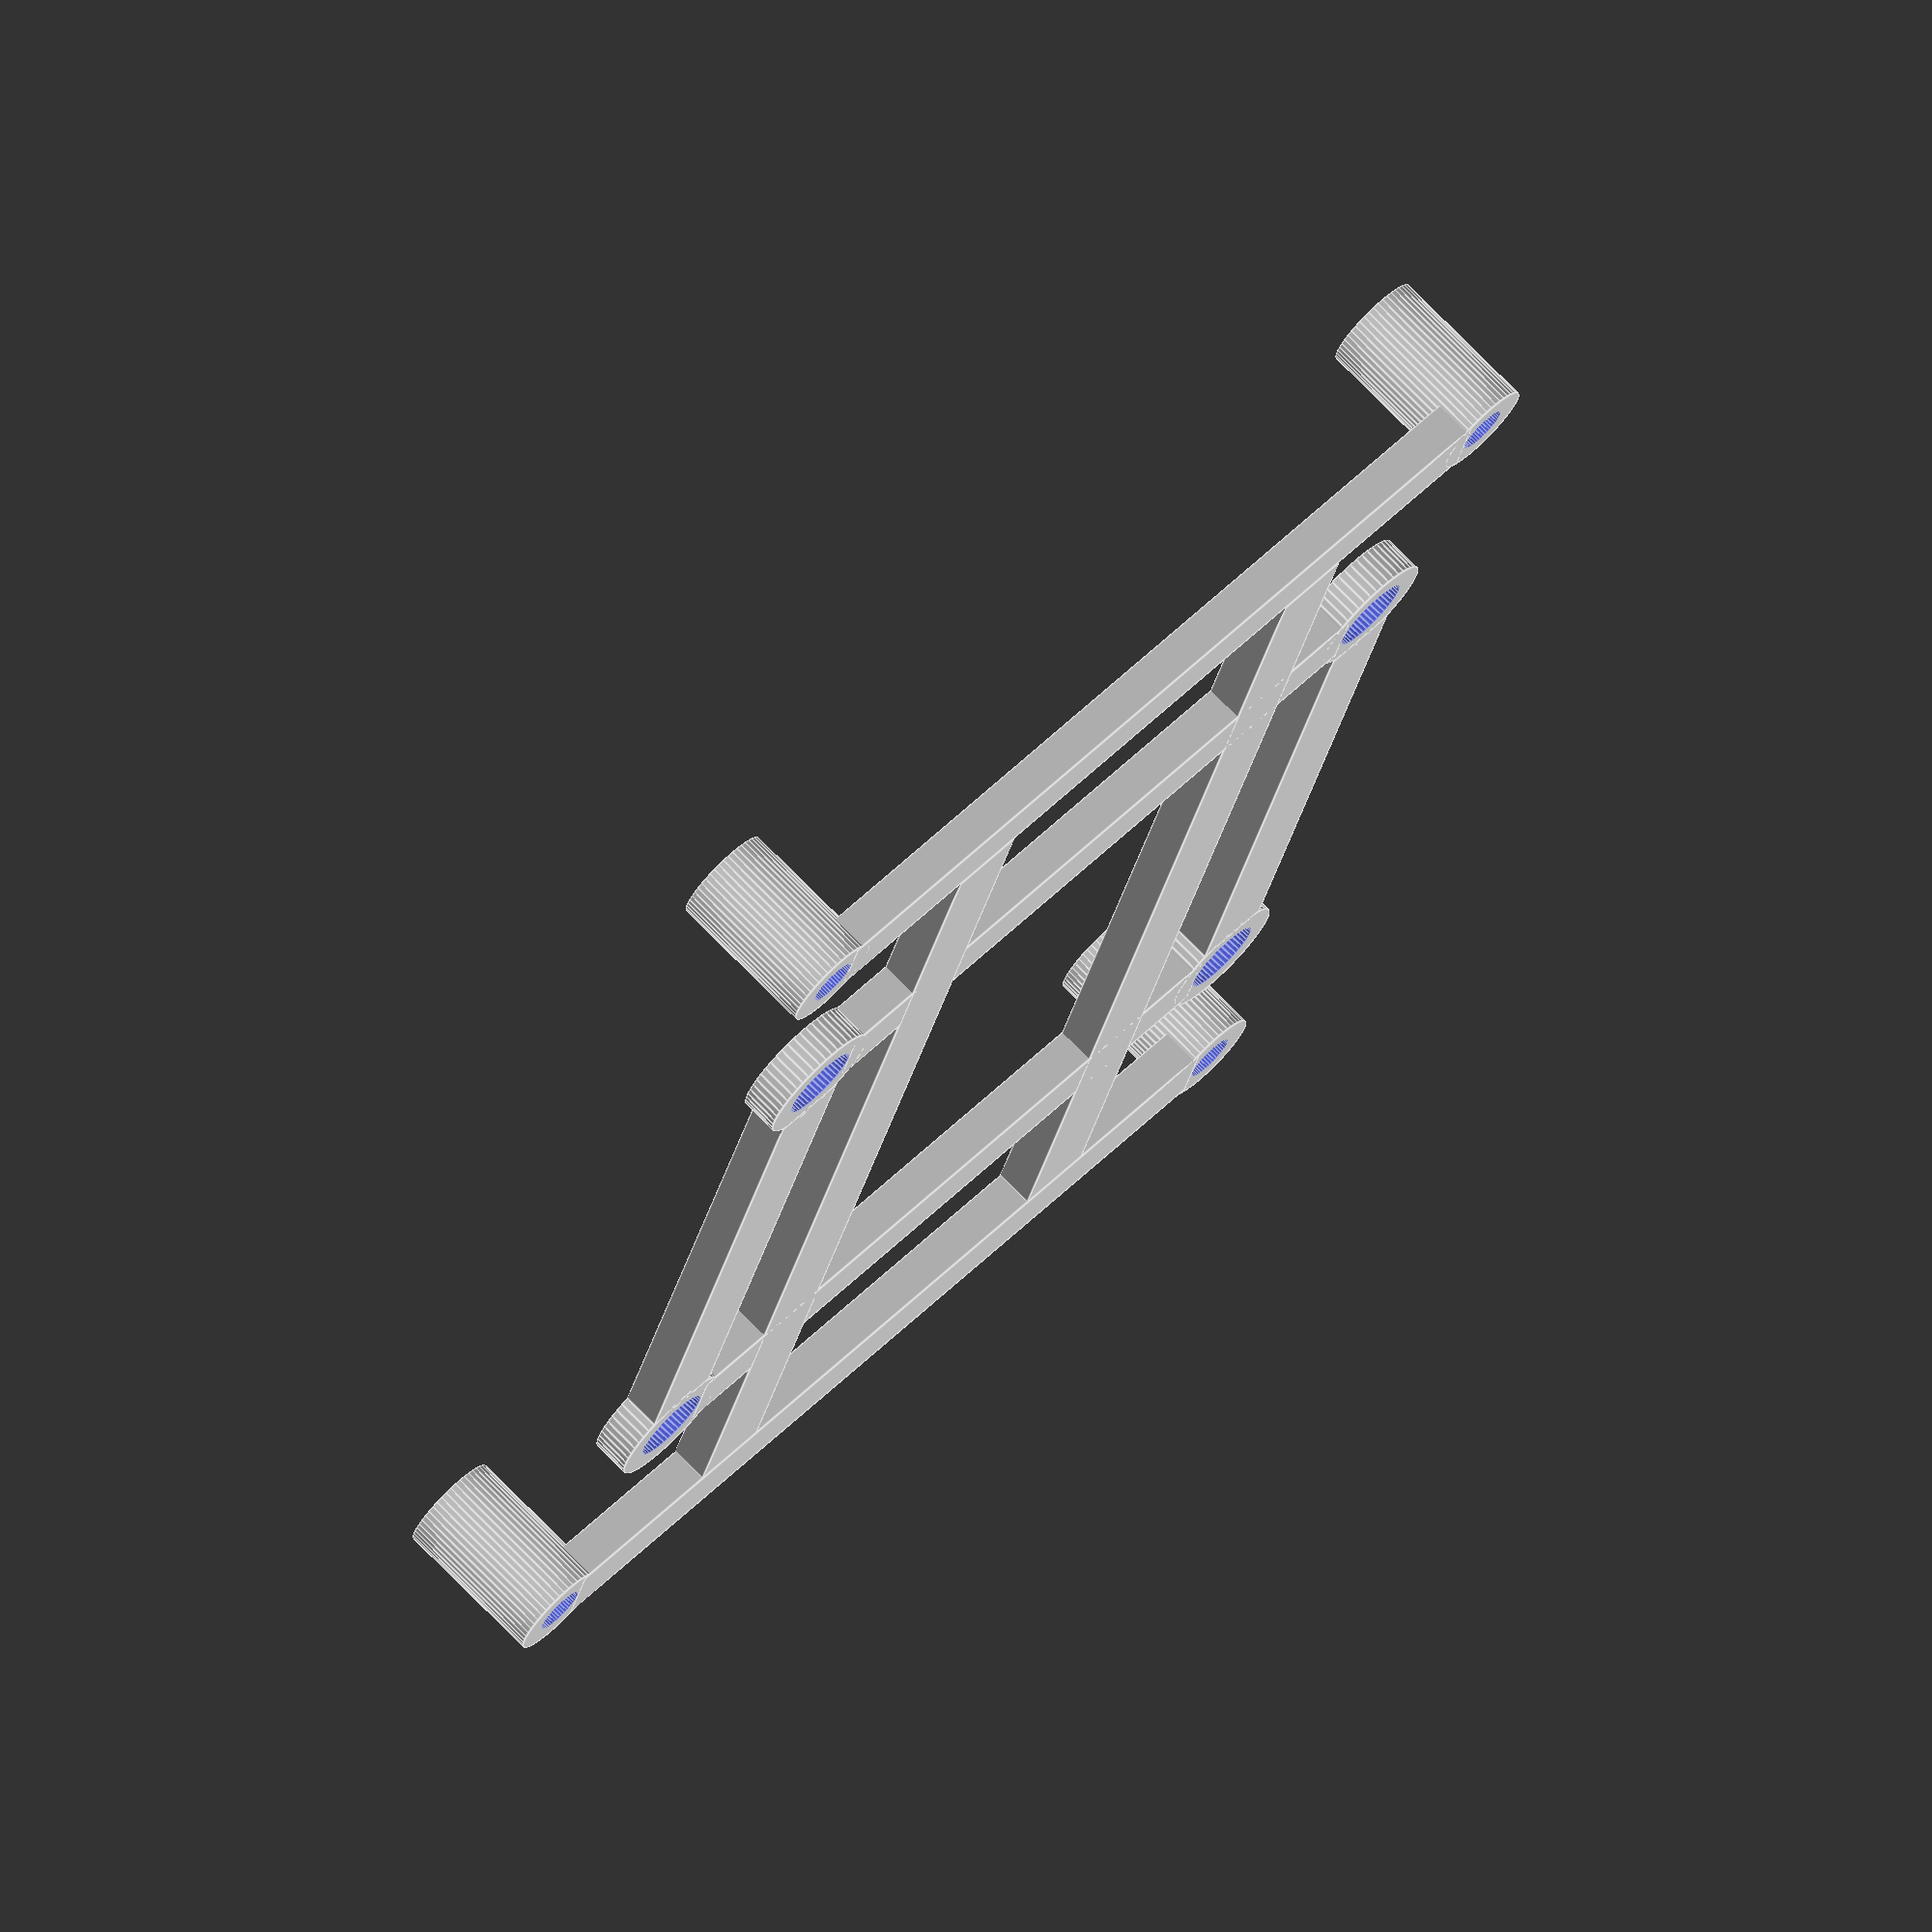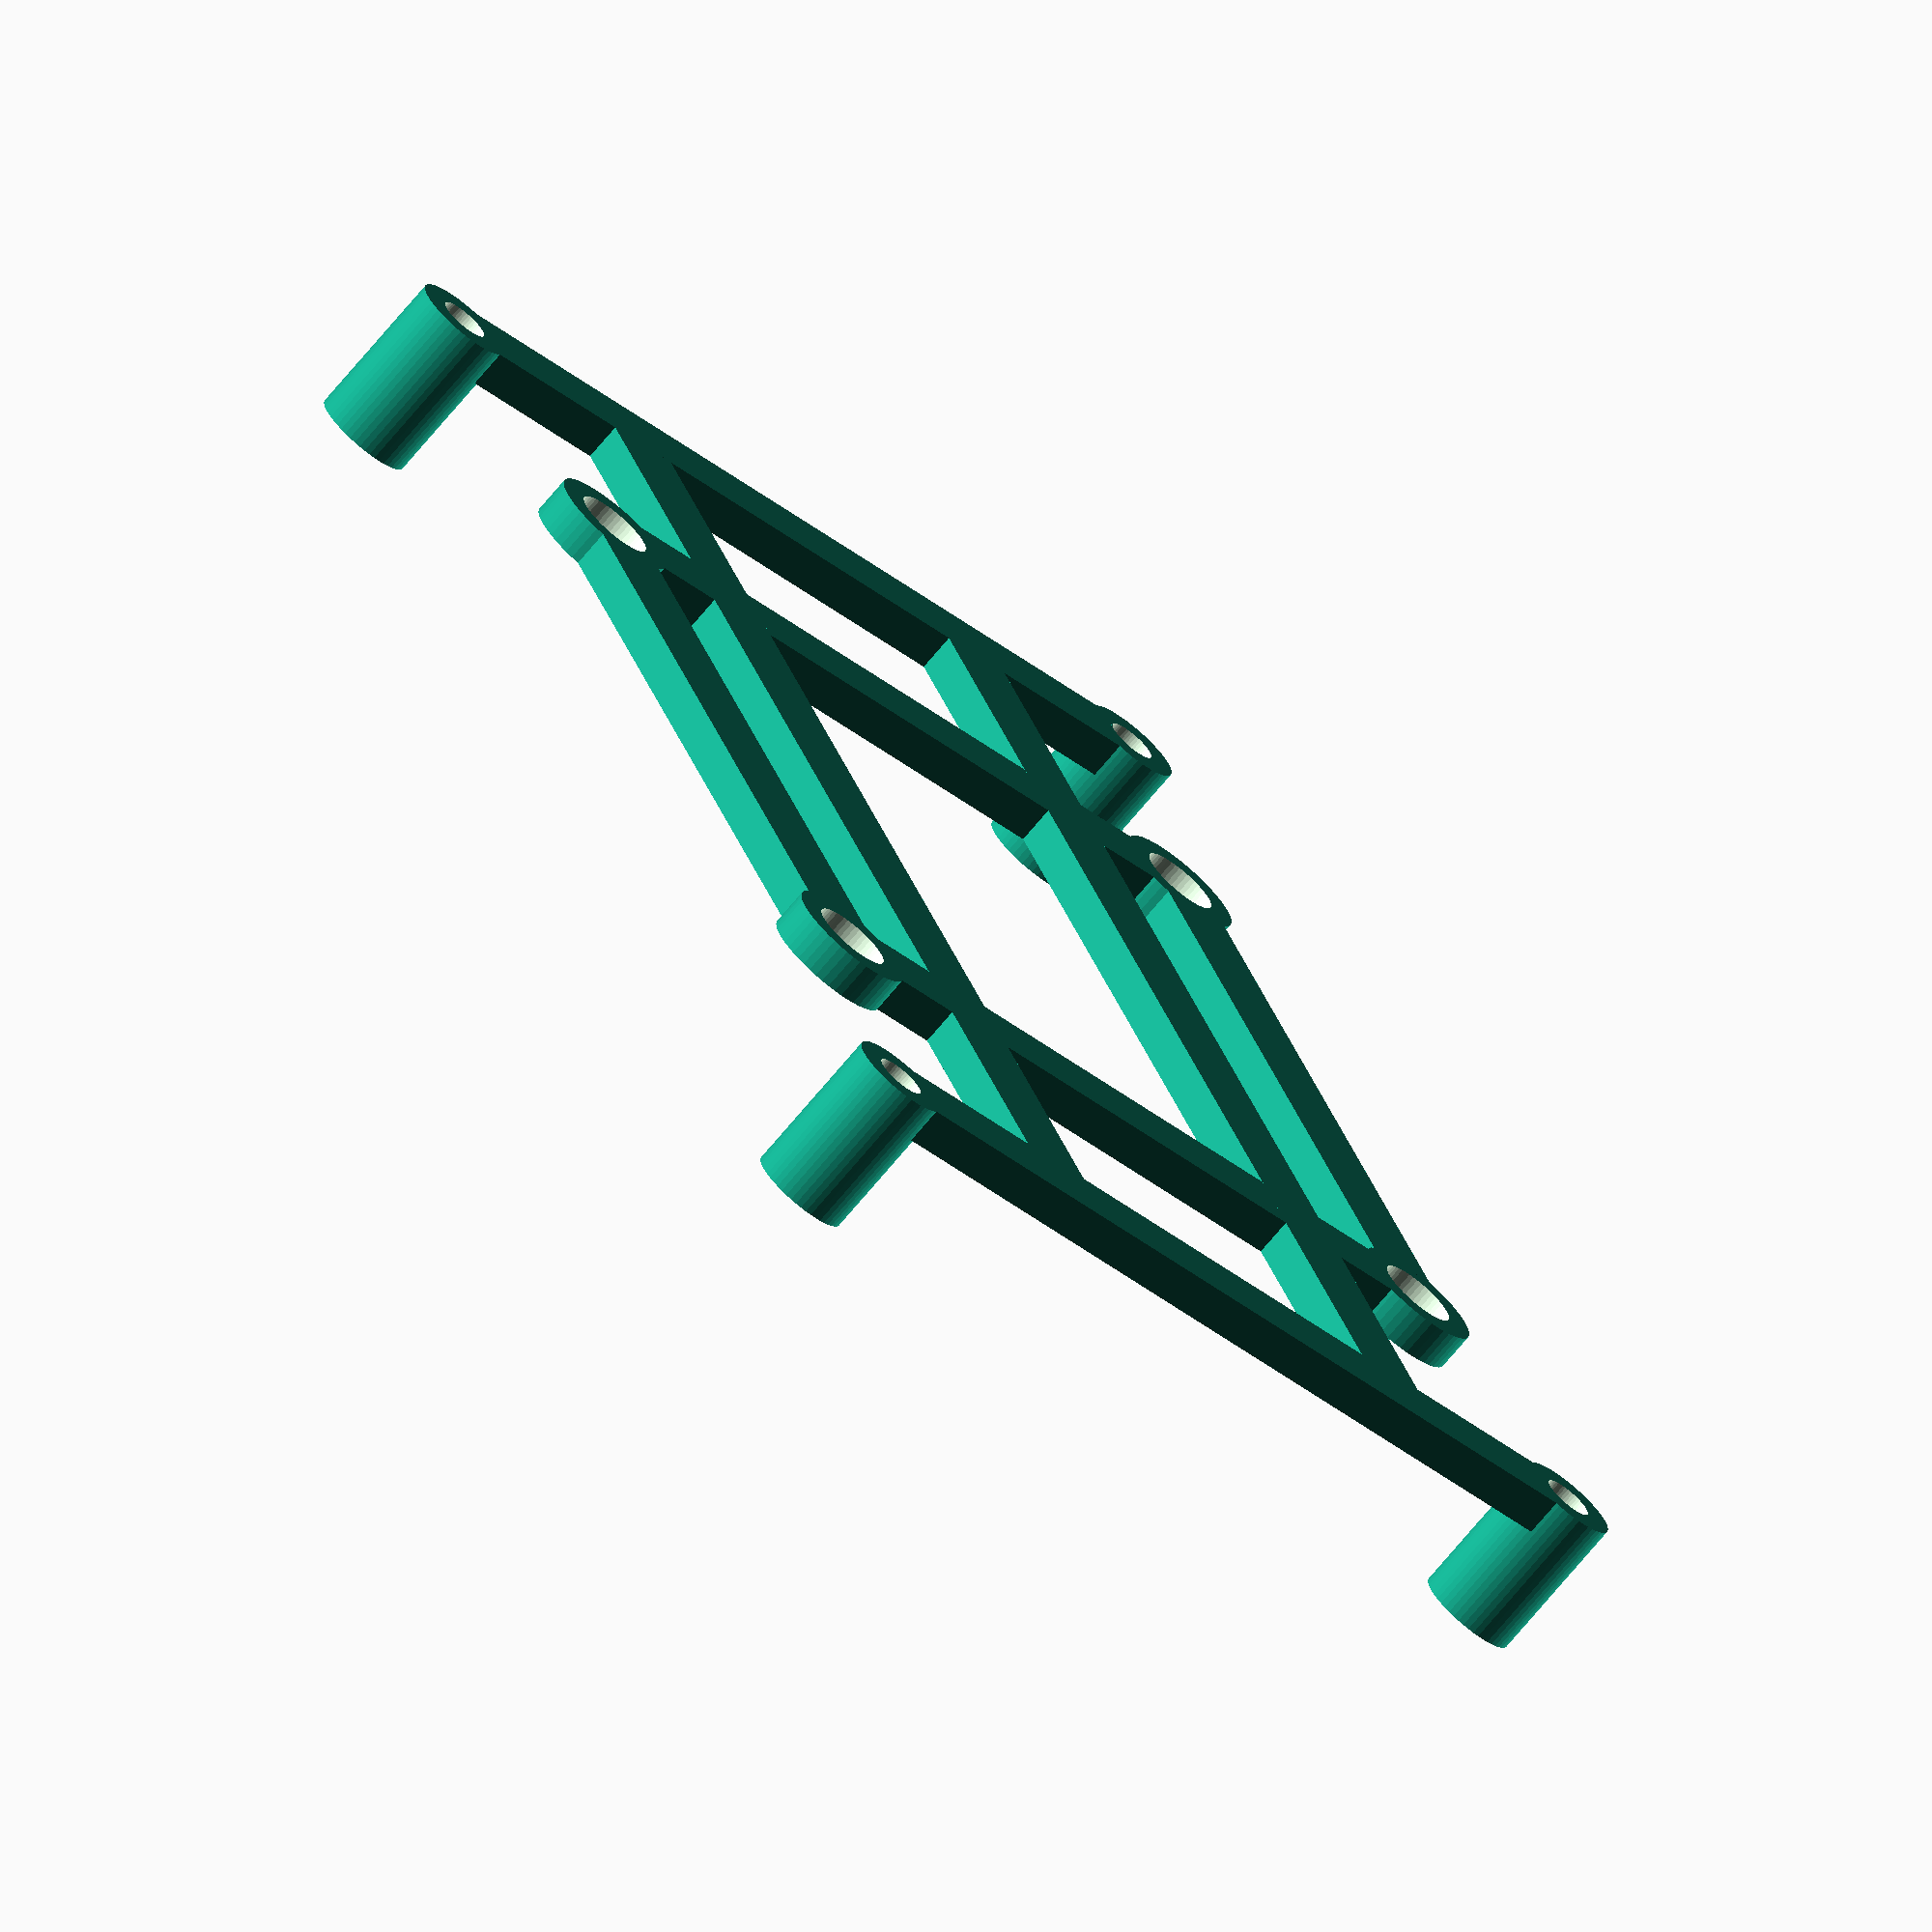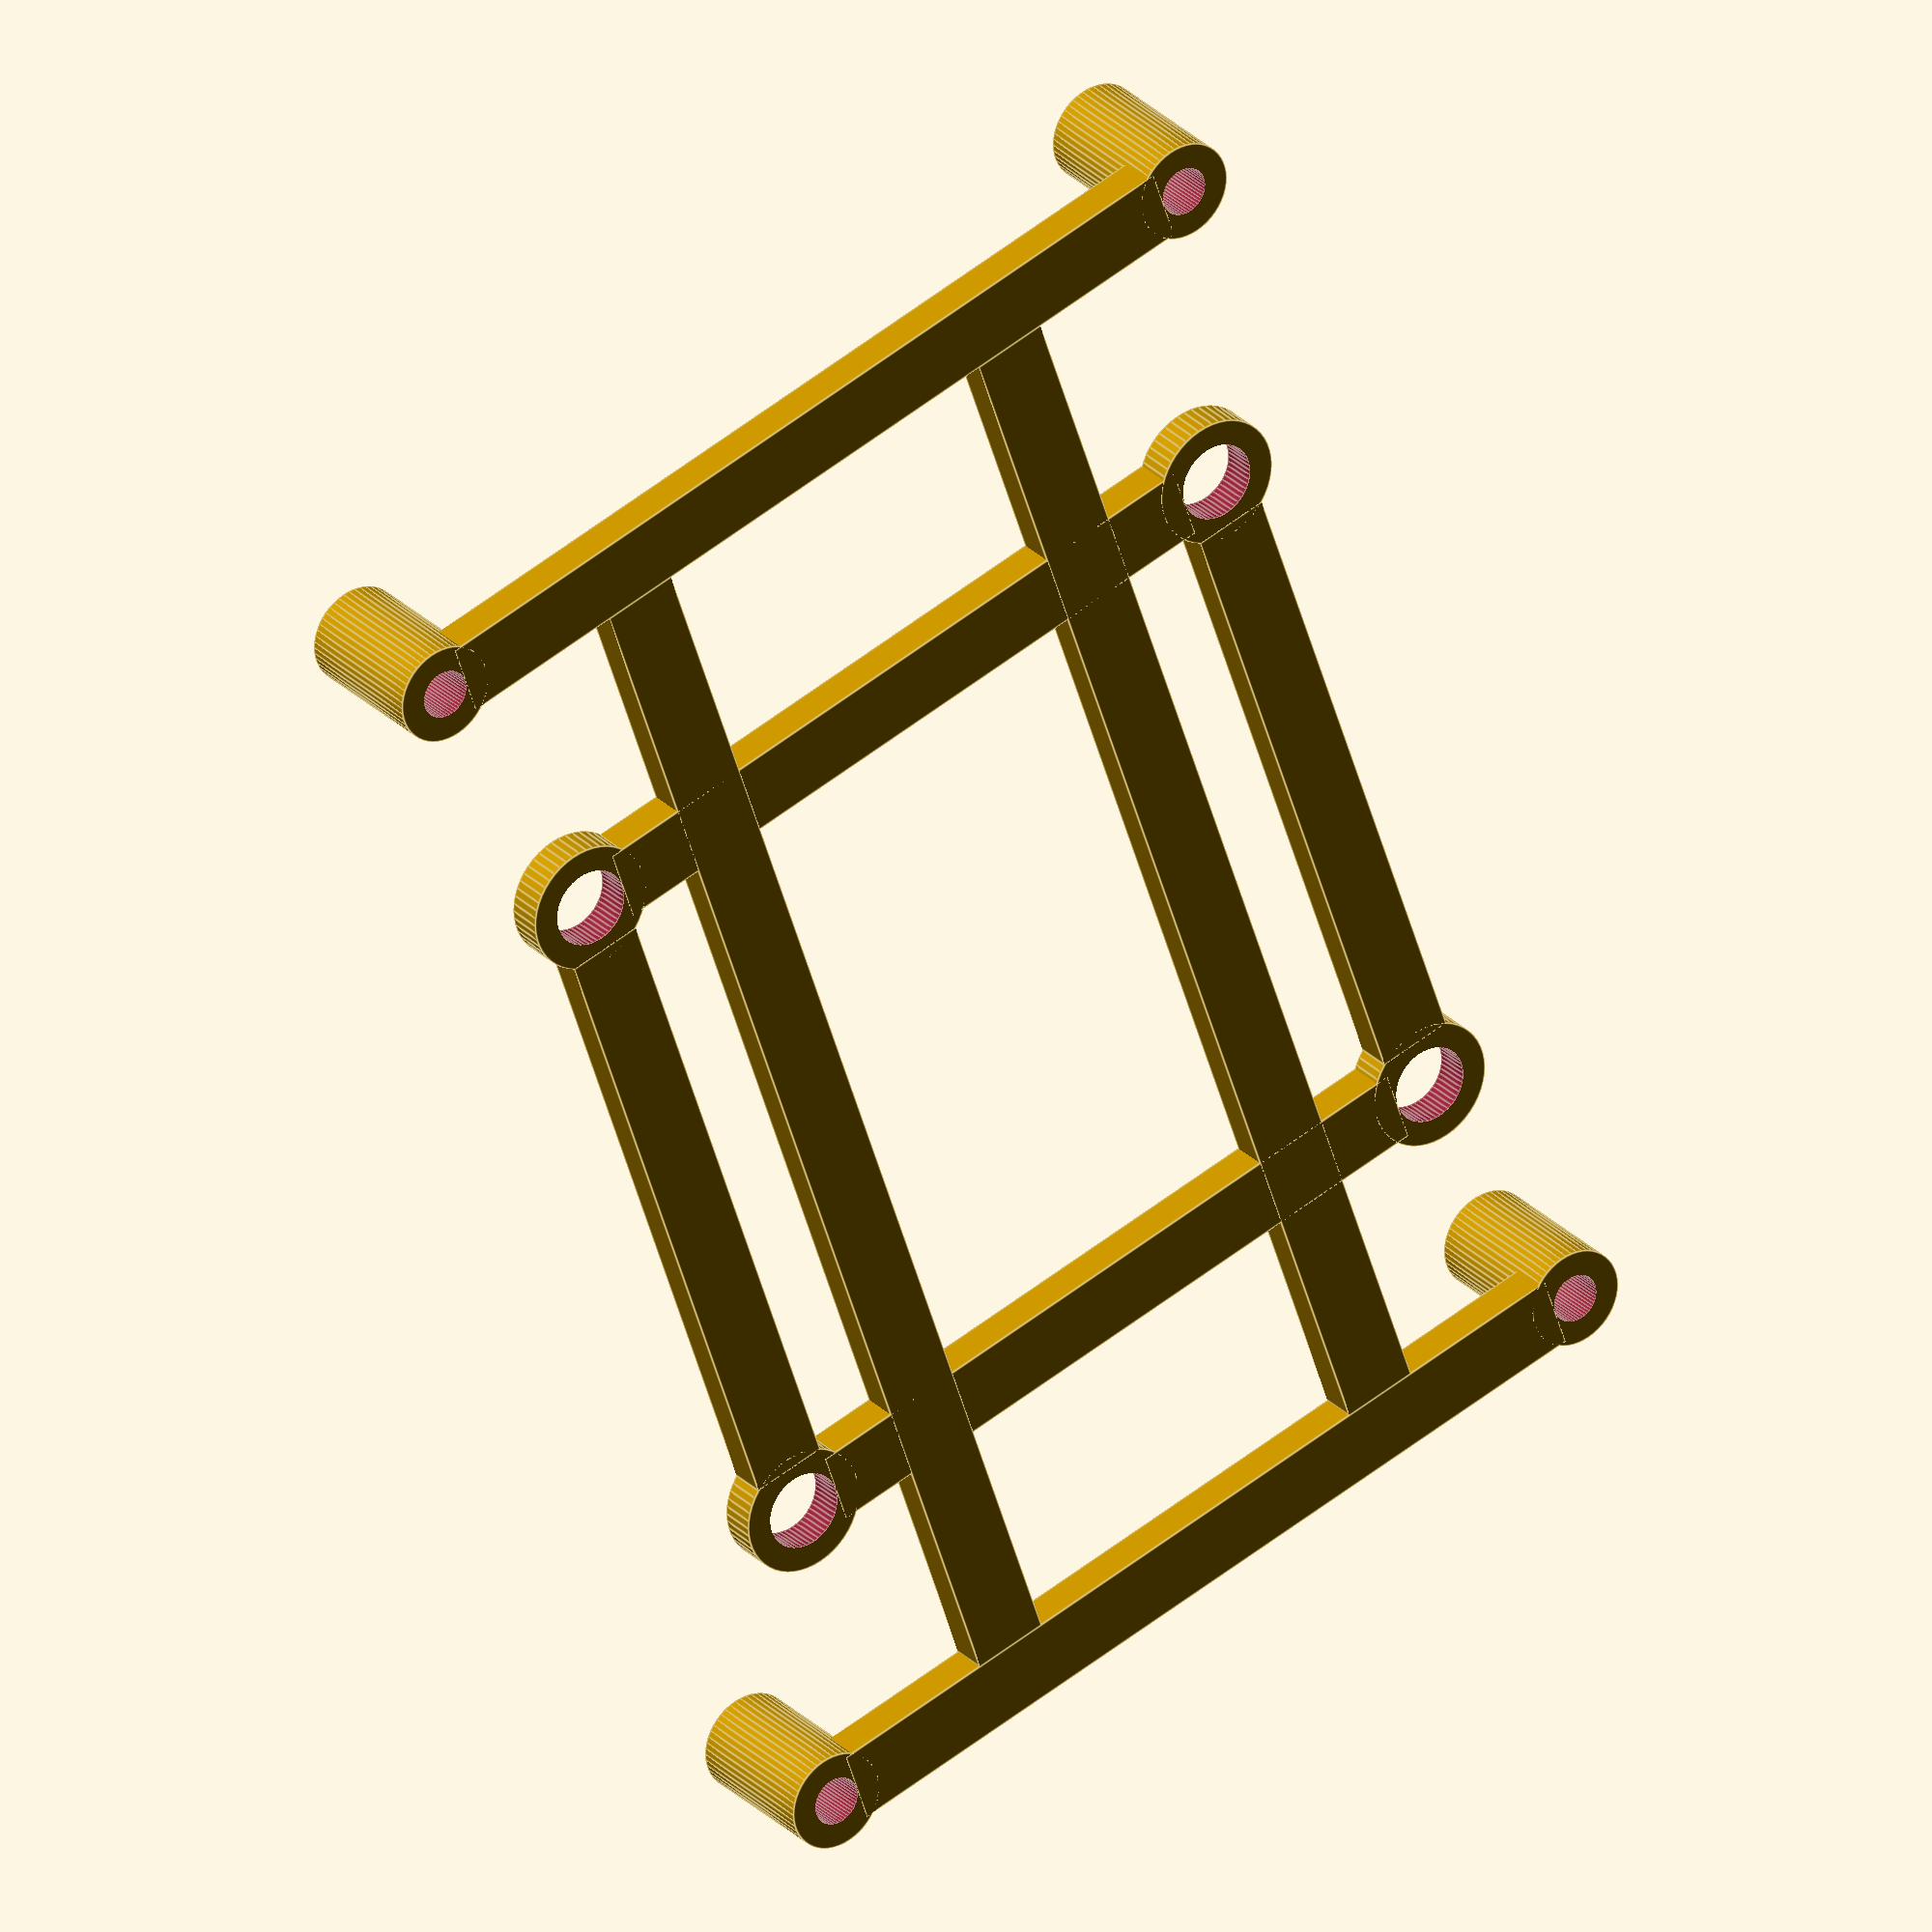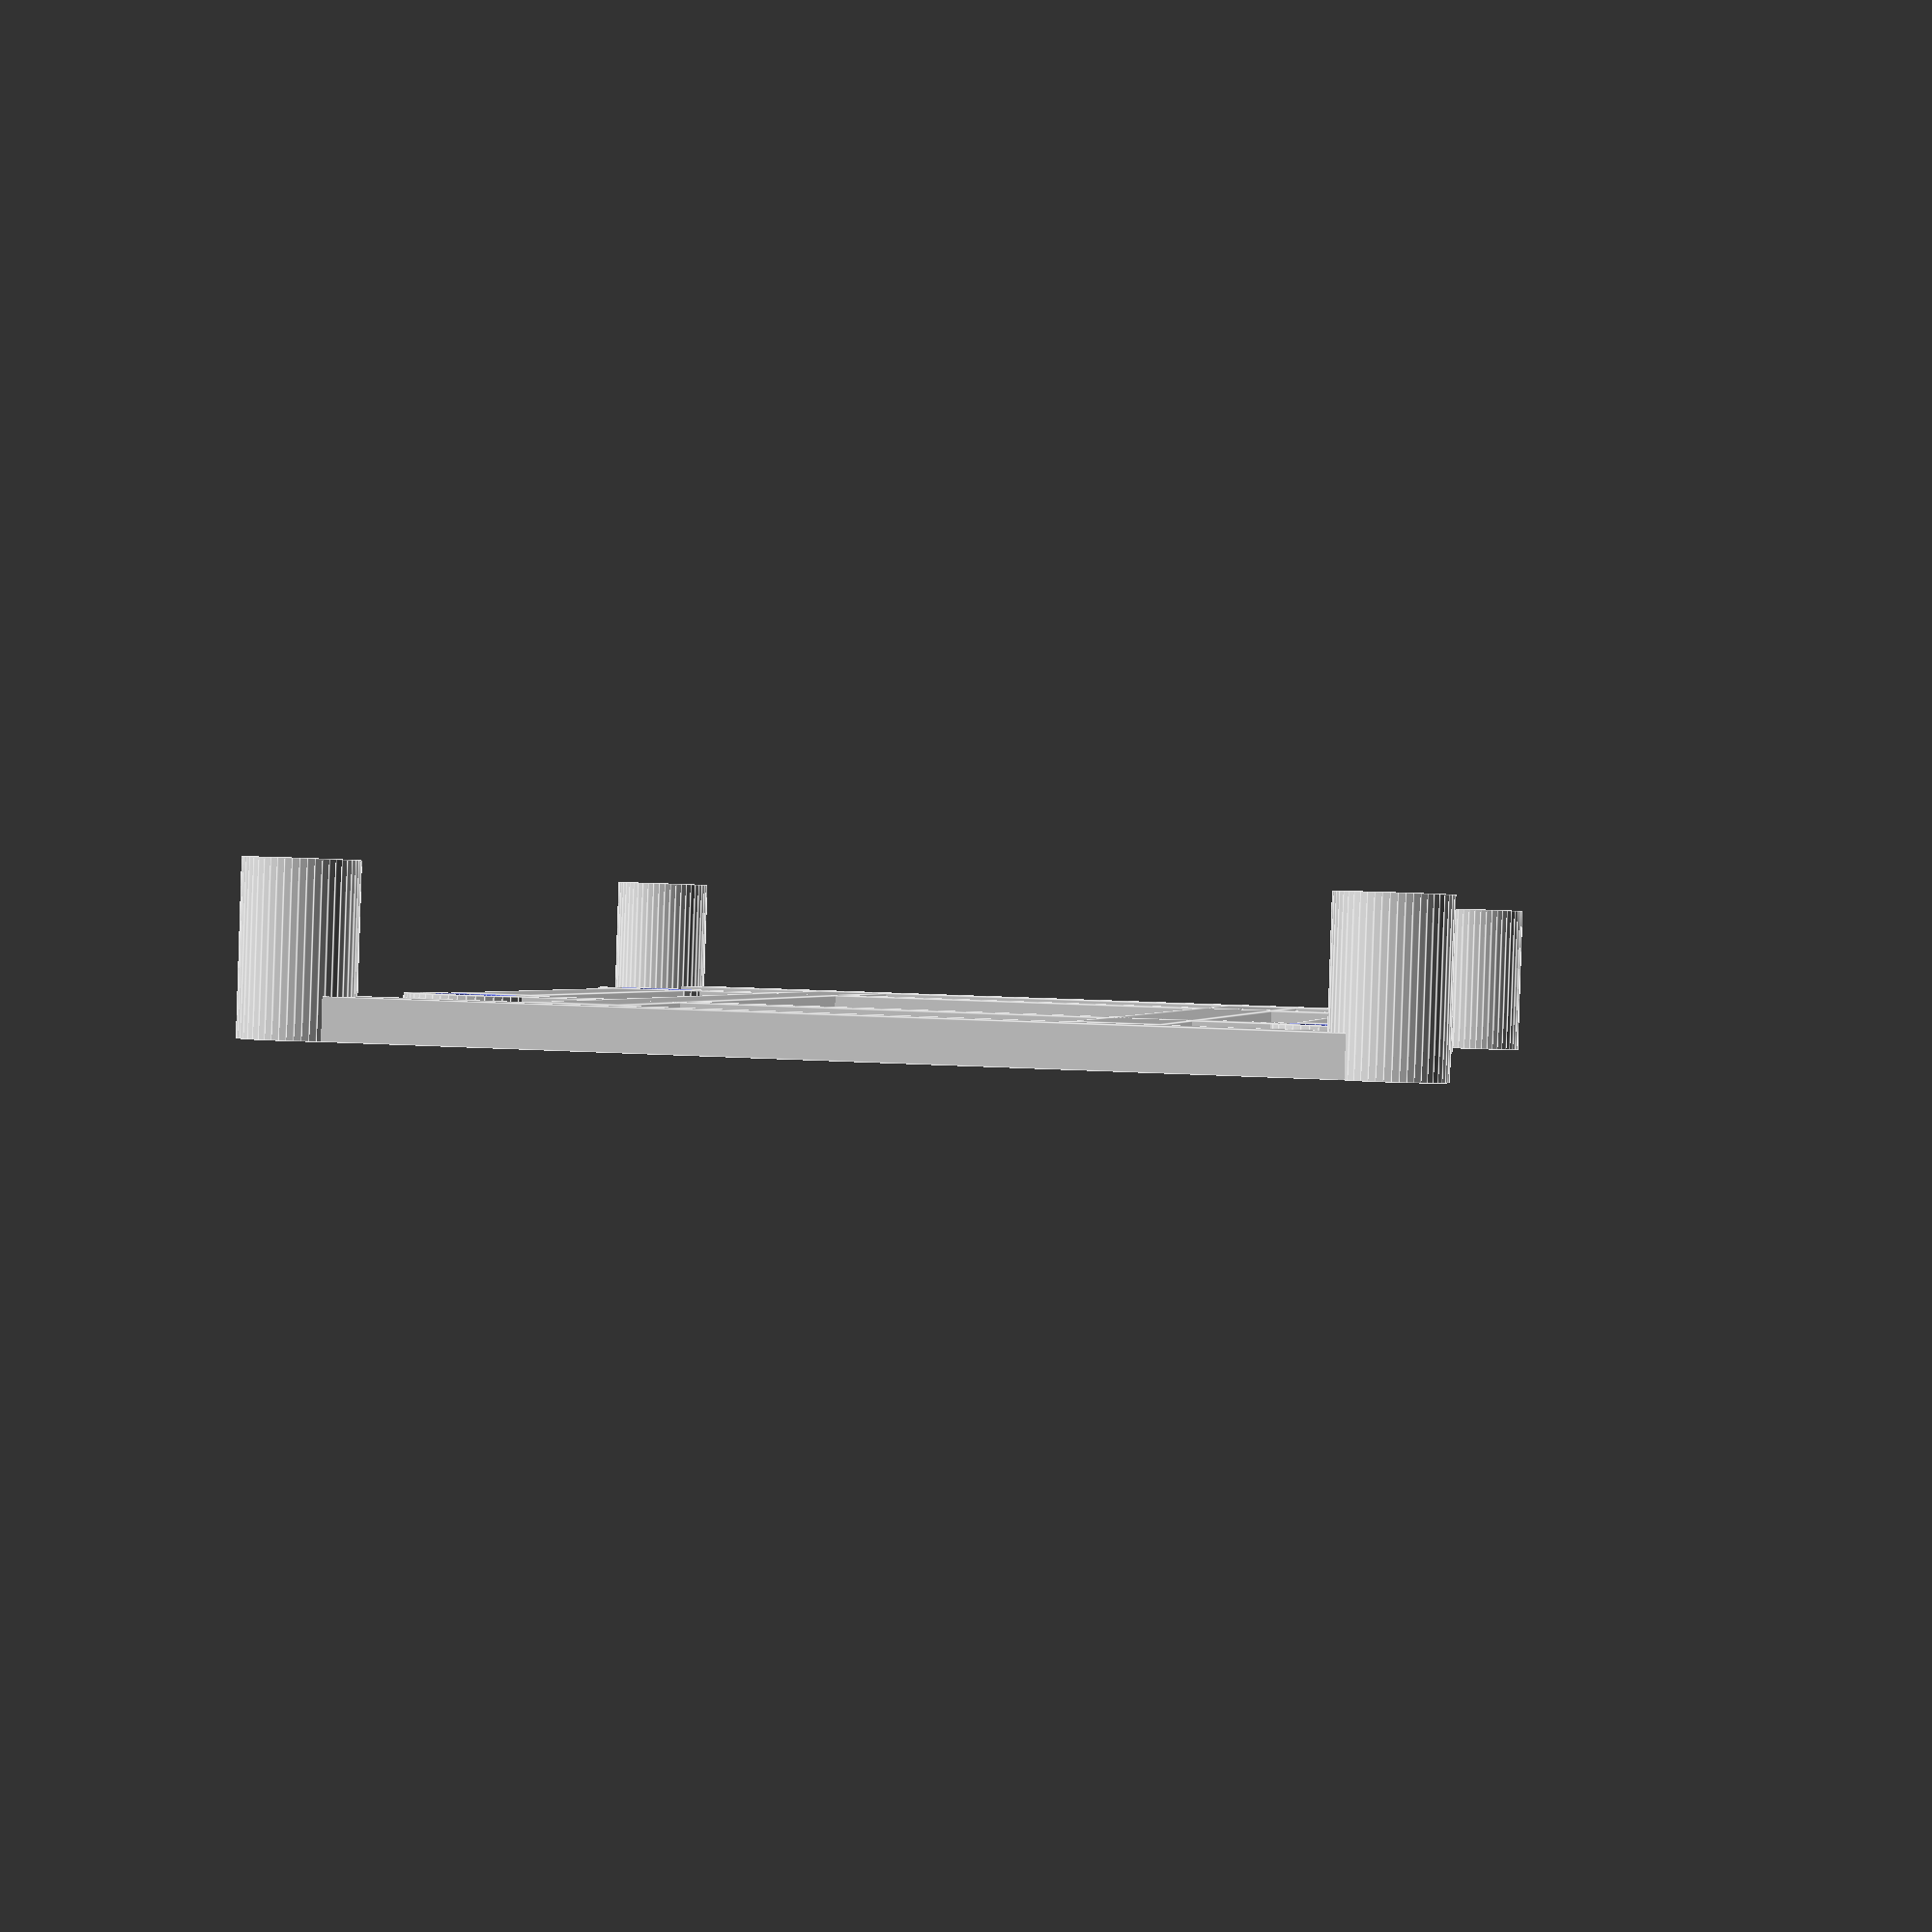
<openscad>
$fn = 50;

/* Parameters */
frame_w = 30.5;
frame_d = 30.5;
frame_h = 1.5;
screw_w = 1.95;
screw_h = 2.0;
fcu_w = 56.0;
fcu_d = 36.0;
fcu_h = 2.0;
support_w = 3.0;
raise_h = frame_h + 8.0;

module standoff(standoff_thickness, screw_w, screw_h, center=true) {
  standoff_r = (screw_w / 2.0) + standoff_thickness;
  difference() {
    cylinder(h=screw_h, r=standoff_r, center=center);
    cylinder(h=screw_h * 1.01, r=screw_w / 2.0, center=center);
  }
}

module bottom_frame(frame_w, frame_d, frame_h, screw_w, screw_h) {
  // Stand-offs
  standoff_thickness = 1.0;
  translate([frame_w / 2.0, frame_d / 2.0, screw_h / 2.0])
    standoff(standoff_thickness, screw_w, screw_h);
  translate([-frame_w / 2.0, frame_d / 2.0, screw_h / 2.0])
    standoff(standoff_thickness, screw_w, screw_h);
  translate([frame_w / 2.0, -frame_d / 2.0, screw_h / 2.0])
    standoff(standoff_thickness, screw_w, screw_h);
  translate([-frame_w / 2.0, -frame_d / 2.0, screw_h / 2.0])
    standoff(standoff_thickness, screw_w, screw_h);

  // Supports
  standoff_r = (screw_w / 2.0) + standoff_thickness;
  bar_w = frame_w - (2.0 * standoff_r) + 1.0;
  bar_d = frame_d - screw_w;

  translate([frame_w / 2.0, 0.0, frame_h / 2.0])
    cube([support_w, bar_d, frame_h], center=true);
  translate([-frame_w / 2.0, 0.0, frame_h / 2.0])
    cube([support_w, bar_d, frame_h], center=true);

  translate([-0.0, frame_d / 2.0, frame_h / 2.0])
    cube([bar_w, support_w, frame_h], center=true);
  translate([0.0, -frame_d / 2.0, frame_h / 2.0])
    cube([bar_w, support_w, frame_h], center=true);
}

module top_frame(frame_w, frame_d, frame_h, screw_w, screw_h) {
  // Stand-offs
  standoff_thickness = 1.0;
  translate([frame_w / 2.0, frame_d / 2.0, screw_h / 2.0])
    standoff(standoff_thickness, screw_w, screw_h);
  translate([-frame_w / 2.0, frame_d / 2.0, screw_h / 2.0])
    standoff(standoff_thickness, screw_w, screw_h);
  translate([frame_w / 2.0, -frame_d / 2.0, screw_h / 2.0])
    standoff(standoff_thickness, screw_w, screw_h);
  translate([-frame_w / 2.0, -frame_d / 2.0, screw_h / 2.0])
    standoff(standoff_thickness, screw_w, screw_h);

  // Supports
  standoff_r = (screw_w / 2.0) + standoff_thickness;
  bar_w = frame_w - (2.0 * standoff_r) + 1.0;
  bar_d = frame_d - screw_w;

  translate([frame_w / 2.0, 0.0, frame_h / 2.0])
    cube([support_w, bar_d, frame_h], center=true);
  translate([-frame_w / 2.0, 0.0, frame_h / 2.0])
    cube([support_w, bar_d, frame_h], center=true);

  translate([-0.0, frame_d / 4.0, frame_h / 2.0])
    cube([bar_w, support_w, frame_h], center=true);
  translate([0.0, -frame_d / 4.0, frame_h / 2.0])
    cube([bar_w, support_w, frame_h], center=true);
}

// Bottom-frame
bottom_frame(frame_w, frame_d, frame_h, 3.1, frame_h);

// Top-frame
translate([0.0, 0.0, 0.0])
  top_frame(fcu_w, fcu_d, frame_h, screw_w, 6.0);

// // Top-frame supports
// translate([fcu_w * 0.15, 0.0, raise_h + frame_h / 2.0])
//   cube([support_w, fcu_d, frame_h], center=true);
//
// translate([-fcu_w * 0.15, 0.0, raise_h + frame_h / 2.0])
//   cube([support_w, fcu_d, frame_h], center=true);
//
// // Support that joins the bottom and top frames together
// translate([fcu_w * 0.15 - support_w / 2.0, frame_d / 2.0 - support_w / 2.0, frame_h])
//   cube([support_w, support_w, raise_h - frame_h], center=false);
//
// translate([-fcu_w * 0.15 - support_w / 2.0, frame_d / 2.0 - support_w / 2.0, frame_h])
//   cube([support_w, support_w, raise_h - frame_h], center=false);
//
// translate([fcu_w * 0.15 - support_w / 2.0, -frame_d / 2.0 - support_w / 2.0, frame_h])
//   cube([support_w, support_w, raise_h - frame_h], center=false);
//
// translate([-fcu_w * 0.15 - support_w / 2.0, -frame_d / 2.0 - support_w / 2.0, frame_h])
//   cube([support_w, support_w, raise_h - frame_h], center=false);

</openscad>
<views>
elev=105.1 azim=254.9 roll=44.5 proj=o view=edges
elev=72.4 azim=112.8 roll=140.1 proj=o view=wireframe
elev=152.3 azim=288.8 roll=34.2 proj=o view=edges
elev=89.6 azim=278.7 roll=358.1 proj=p view=edges
</views>
